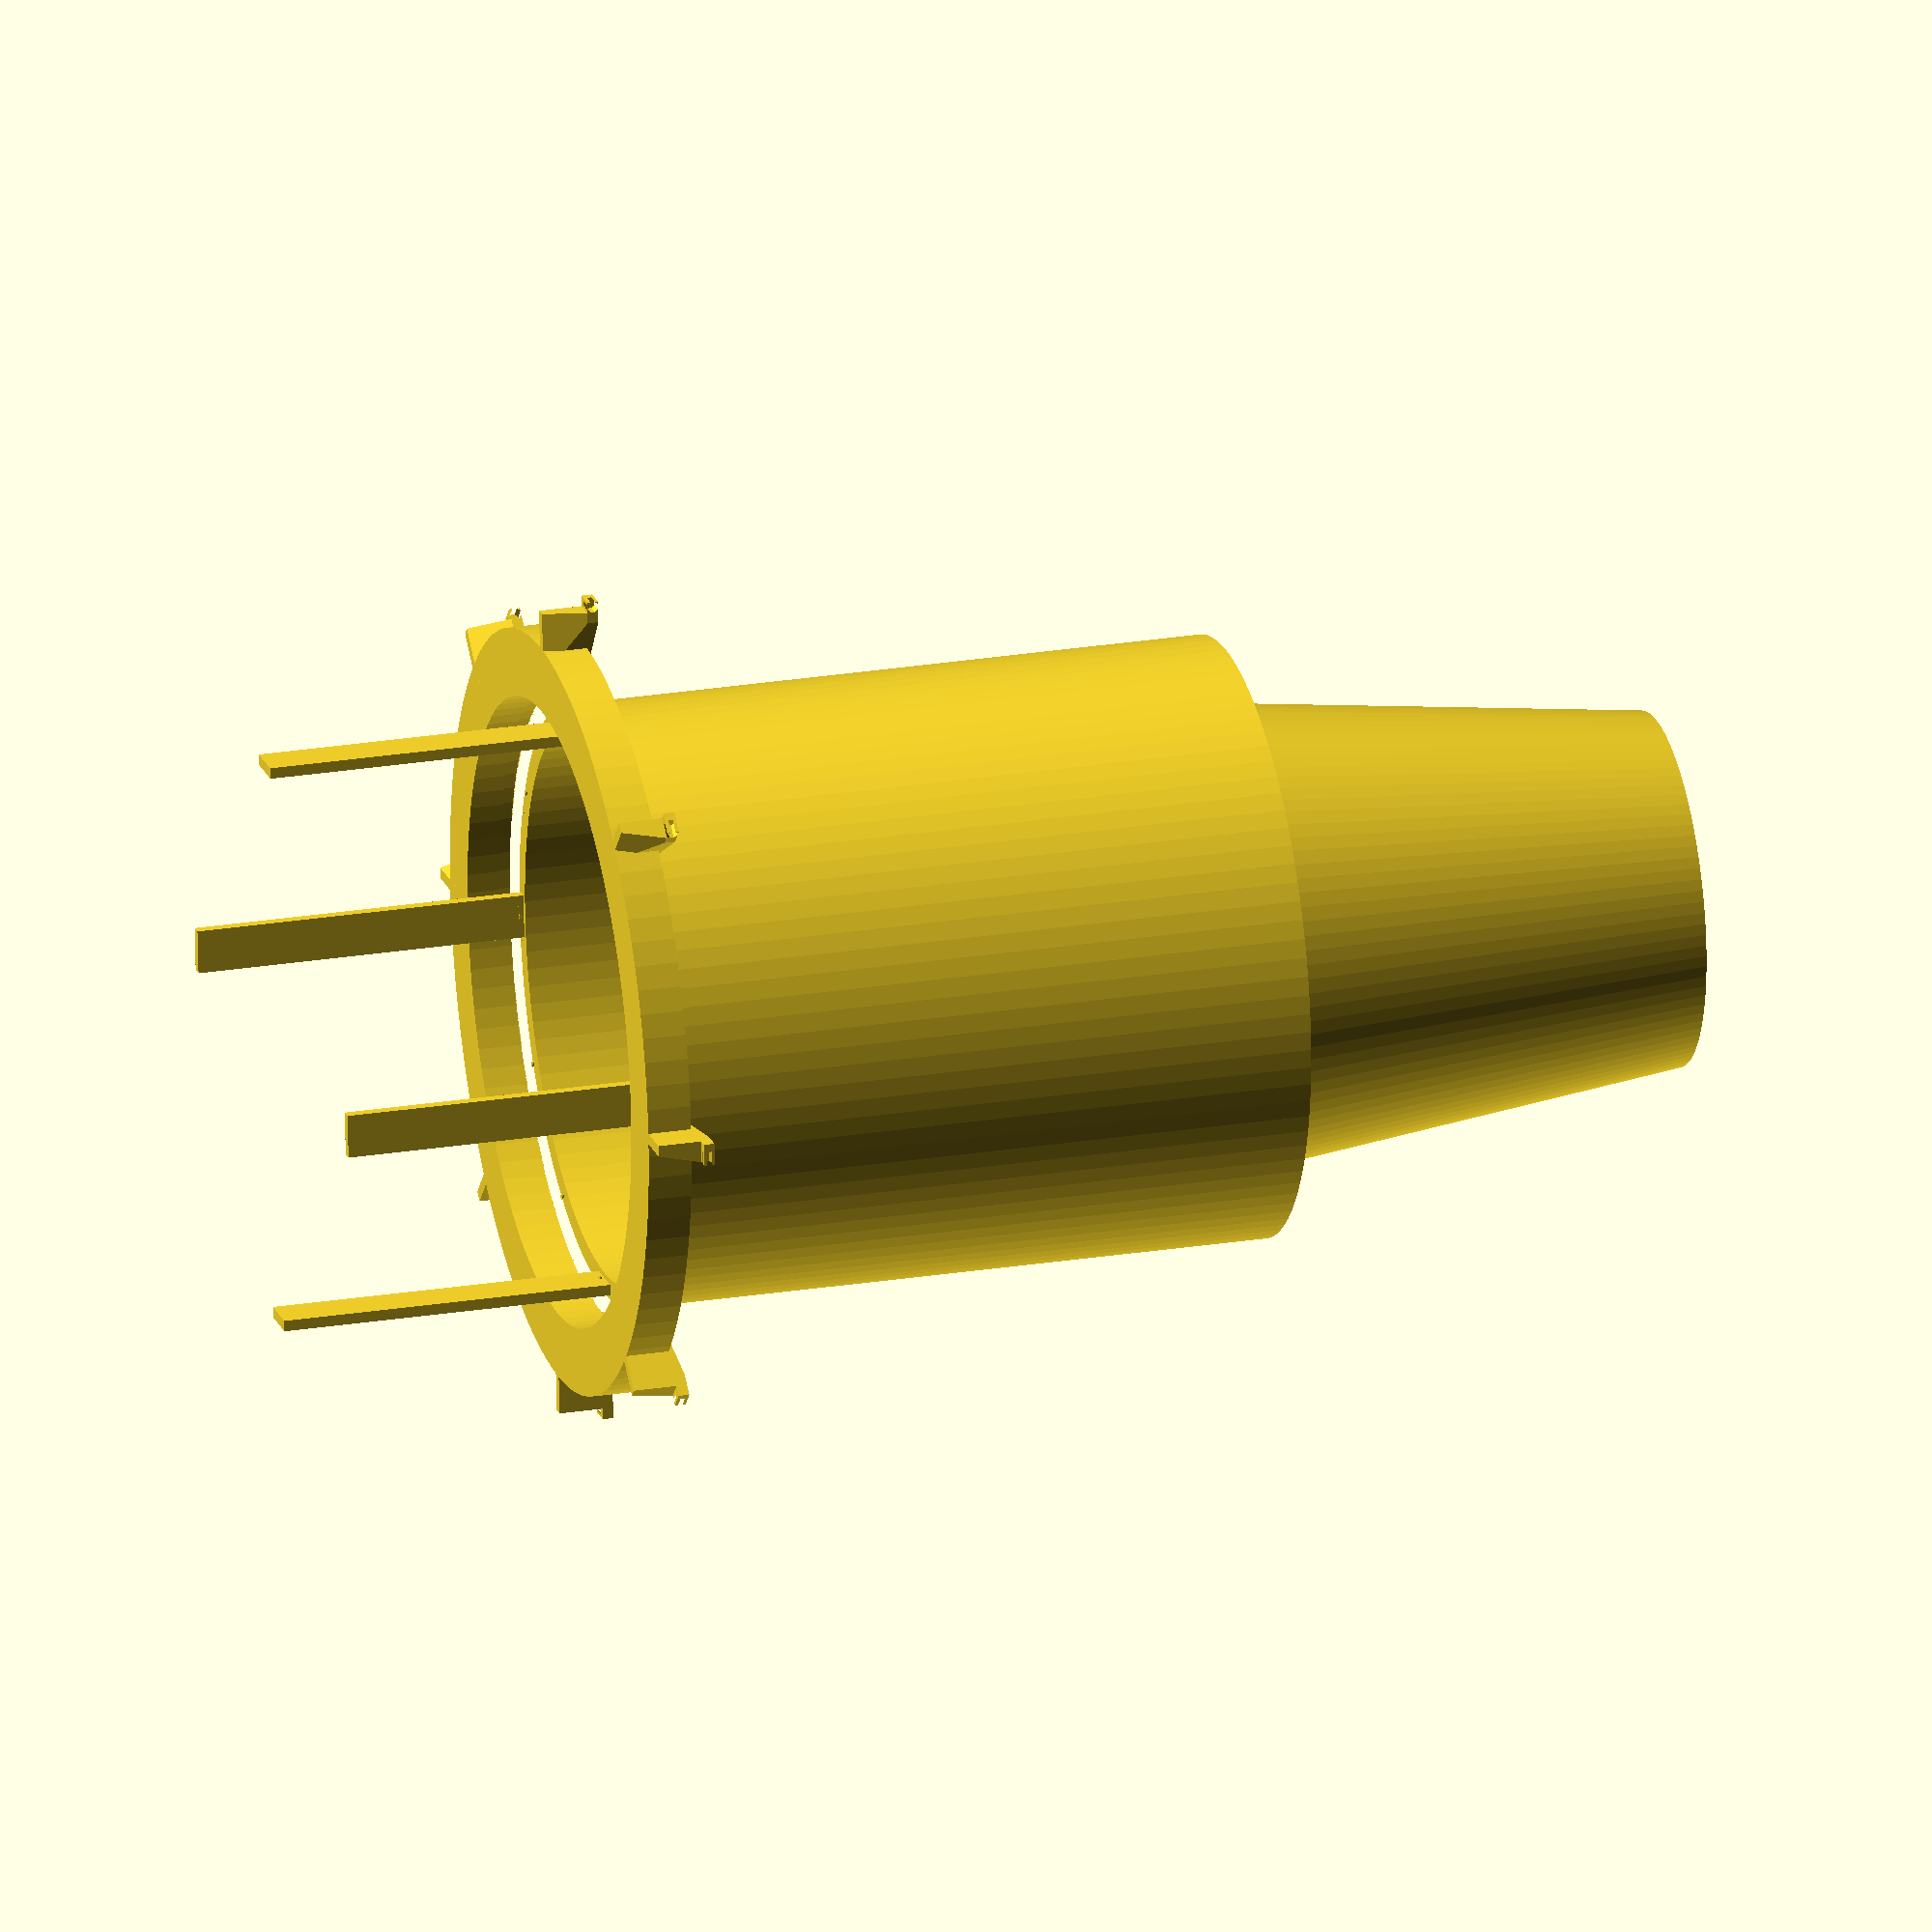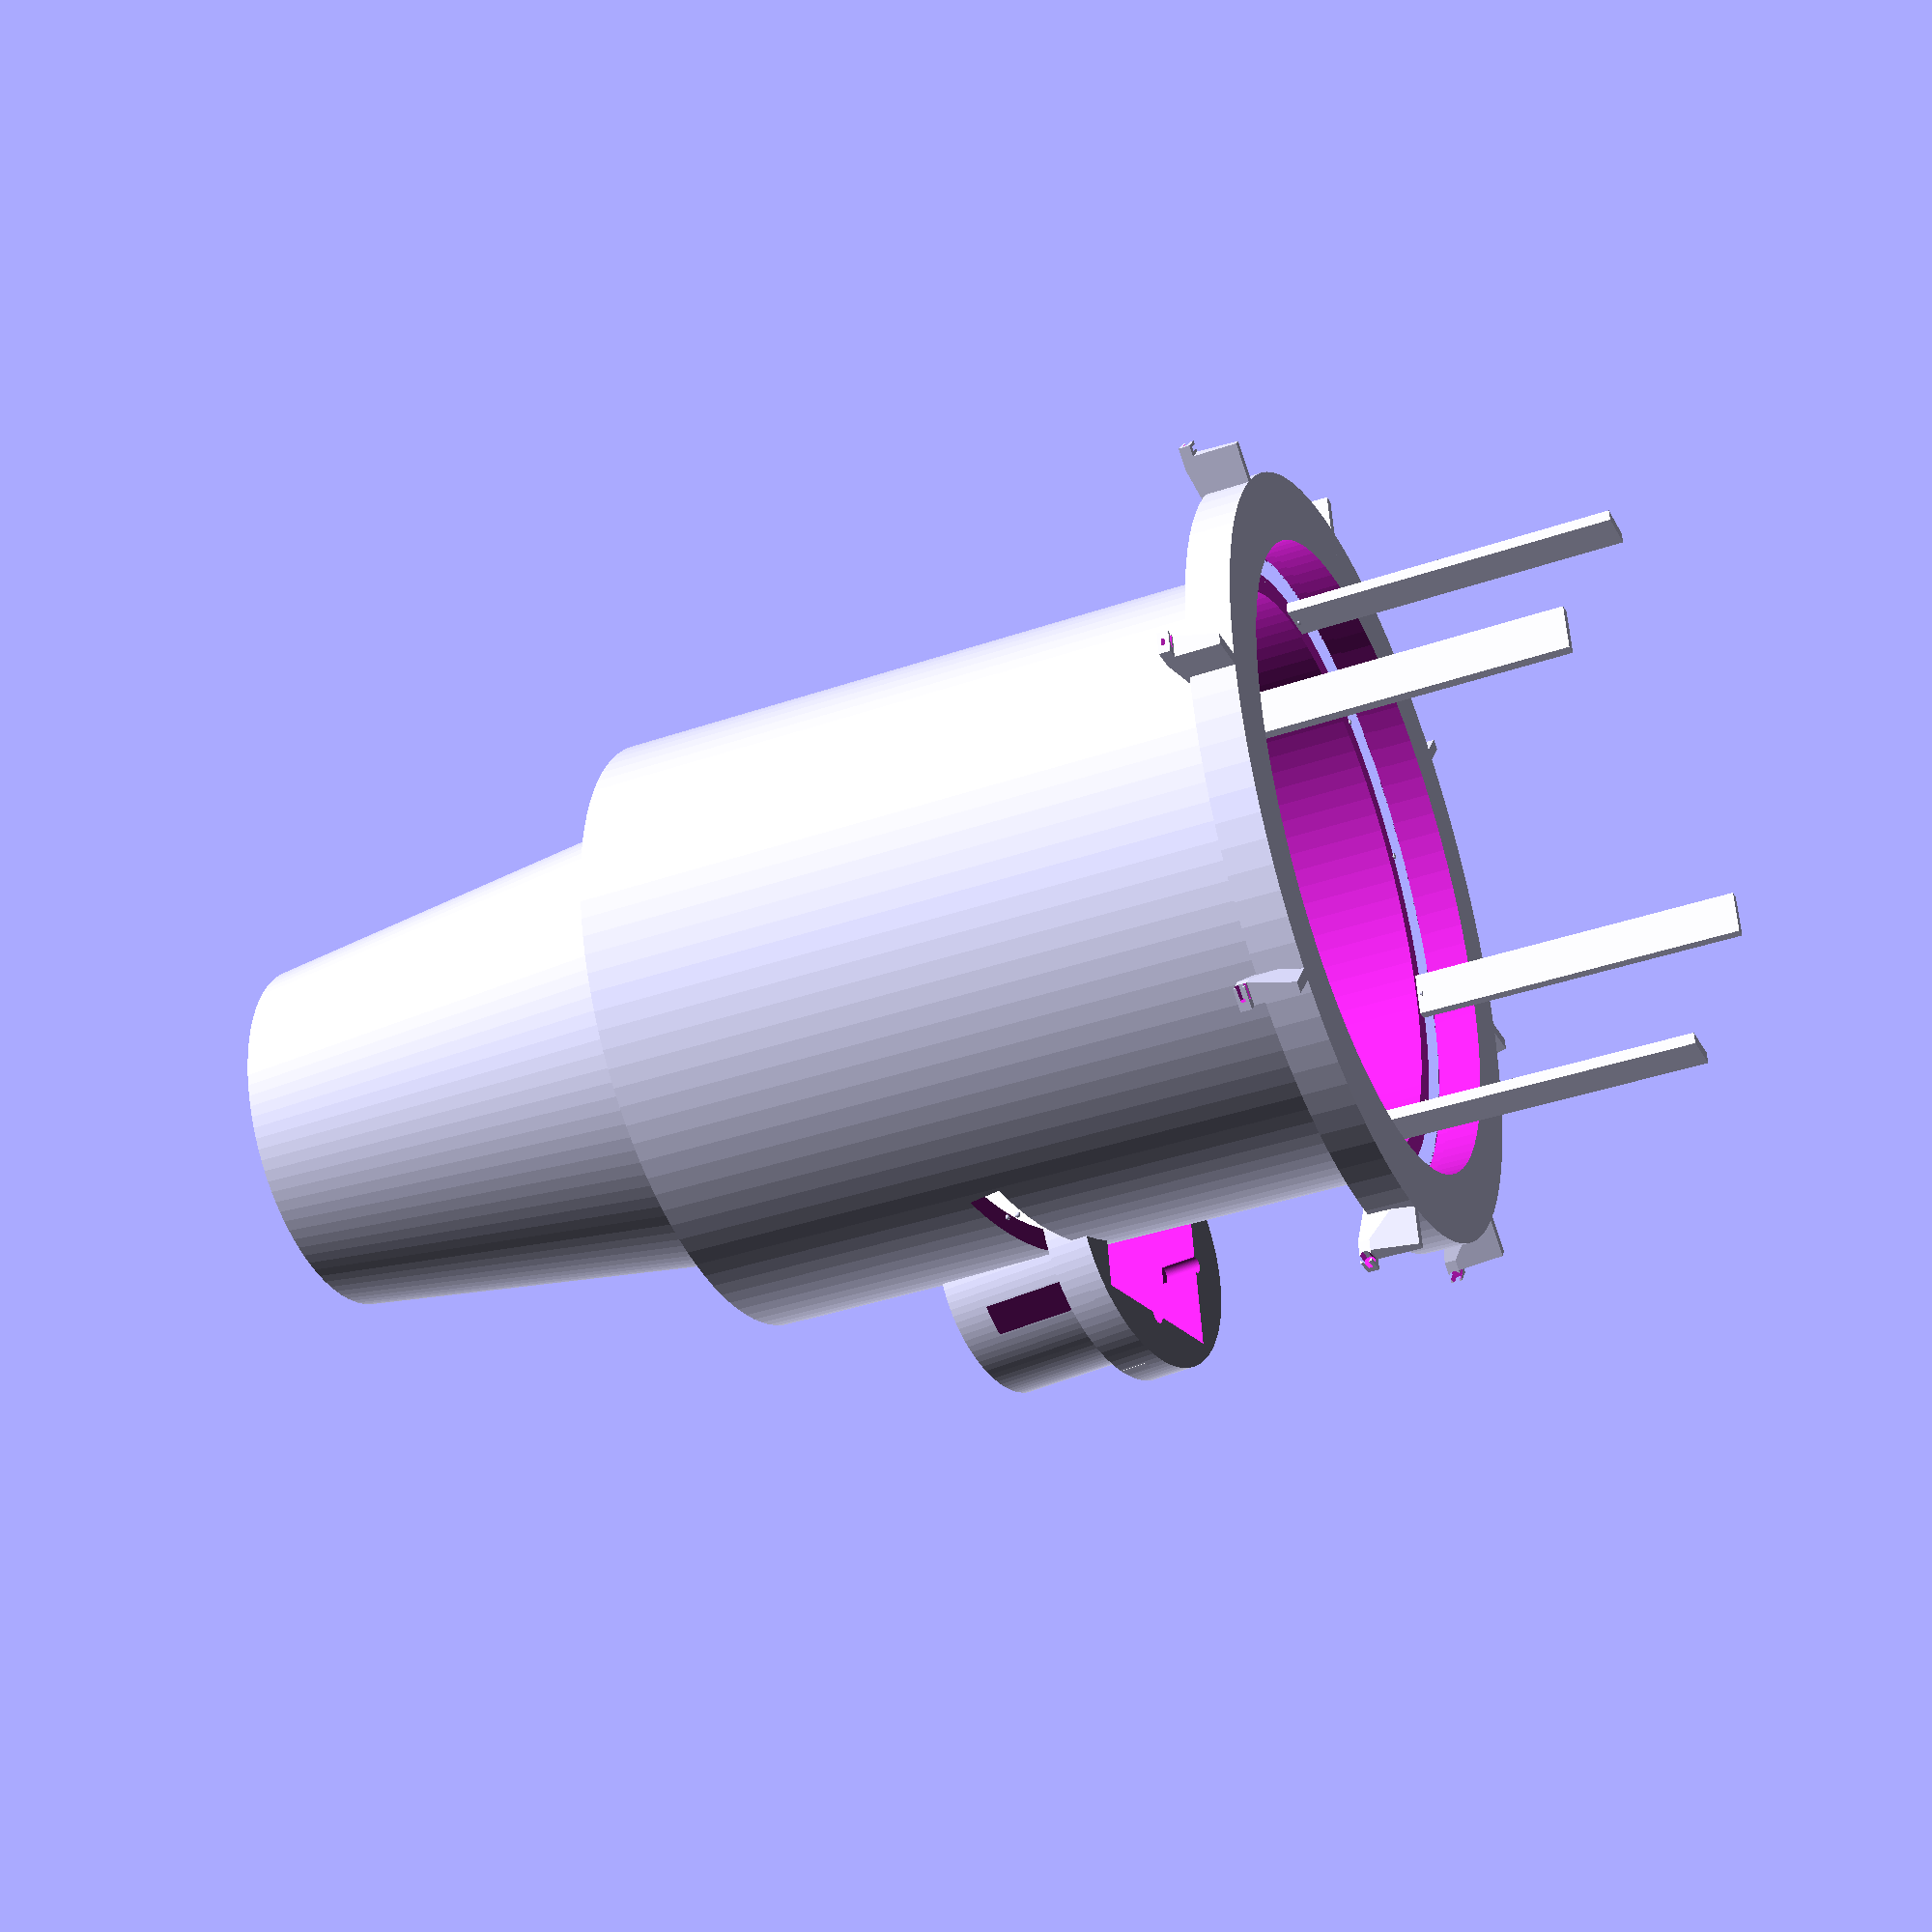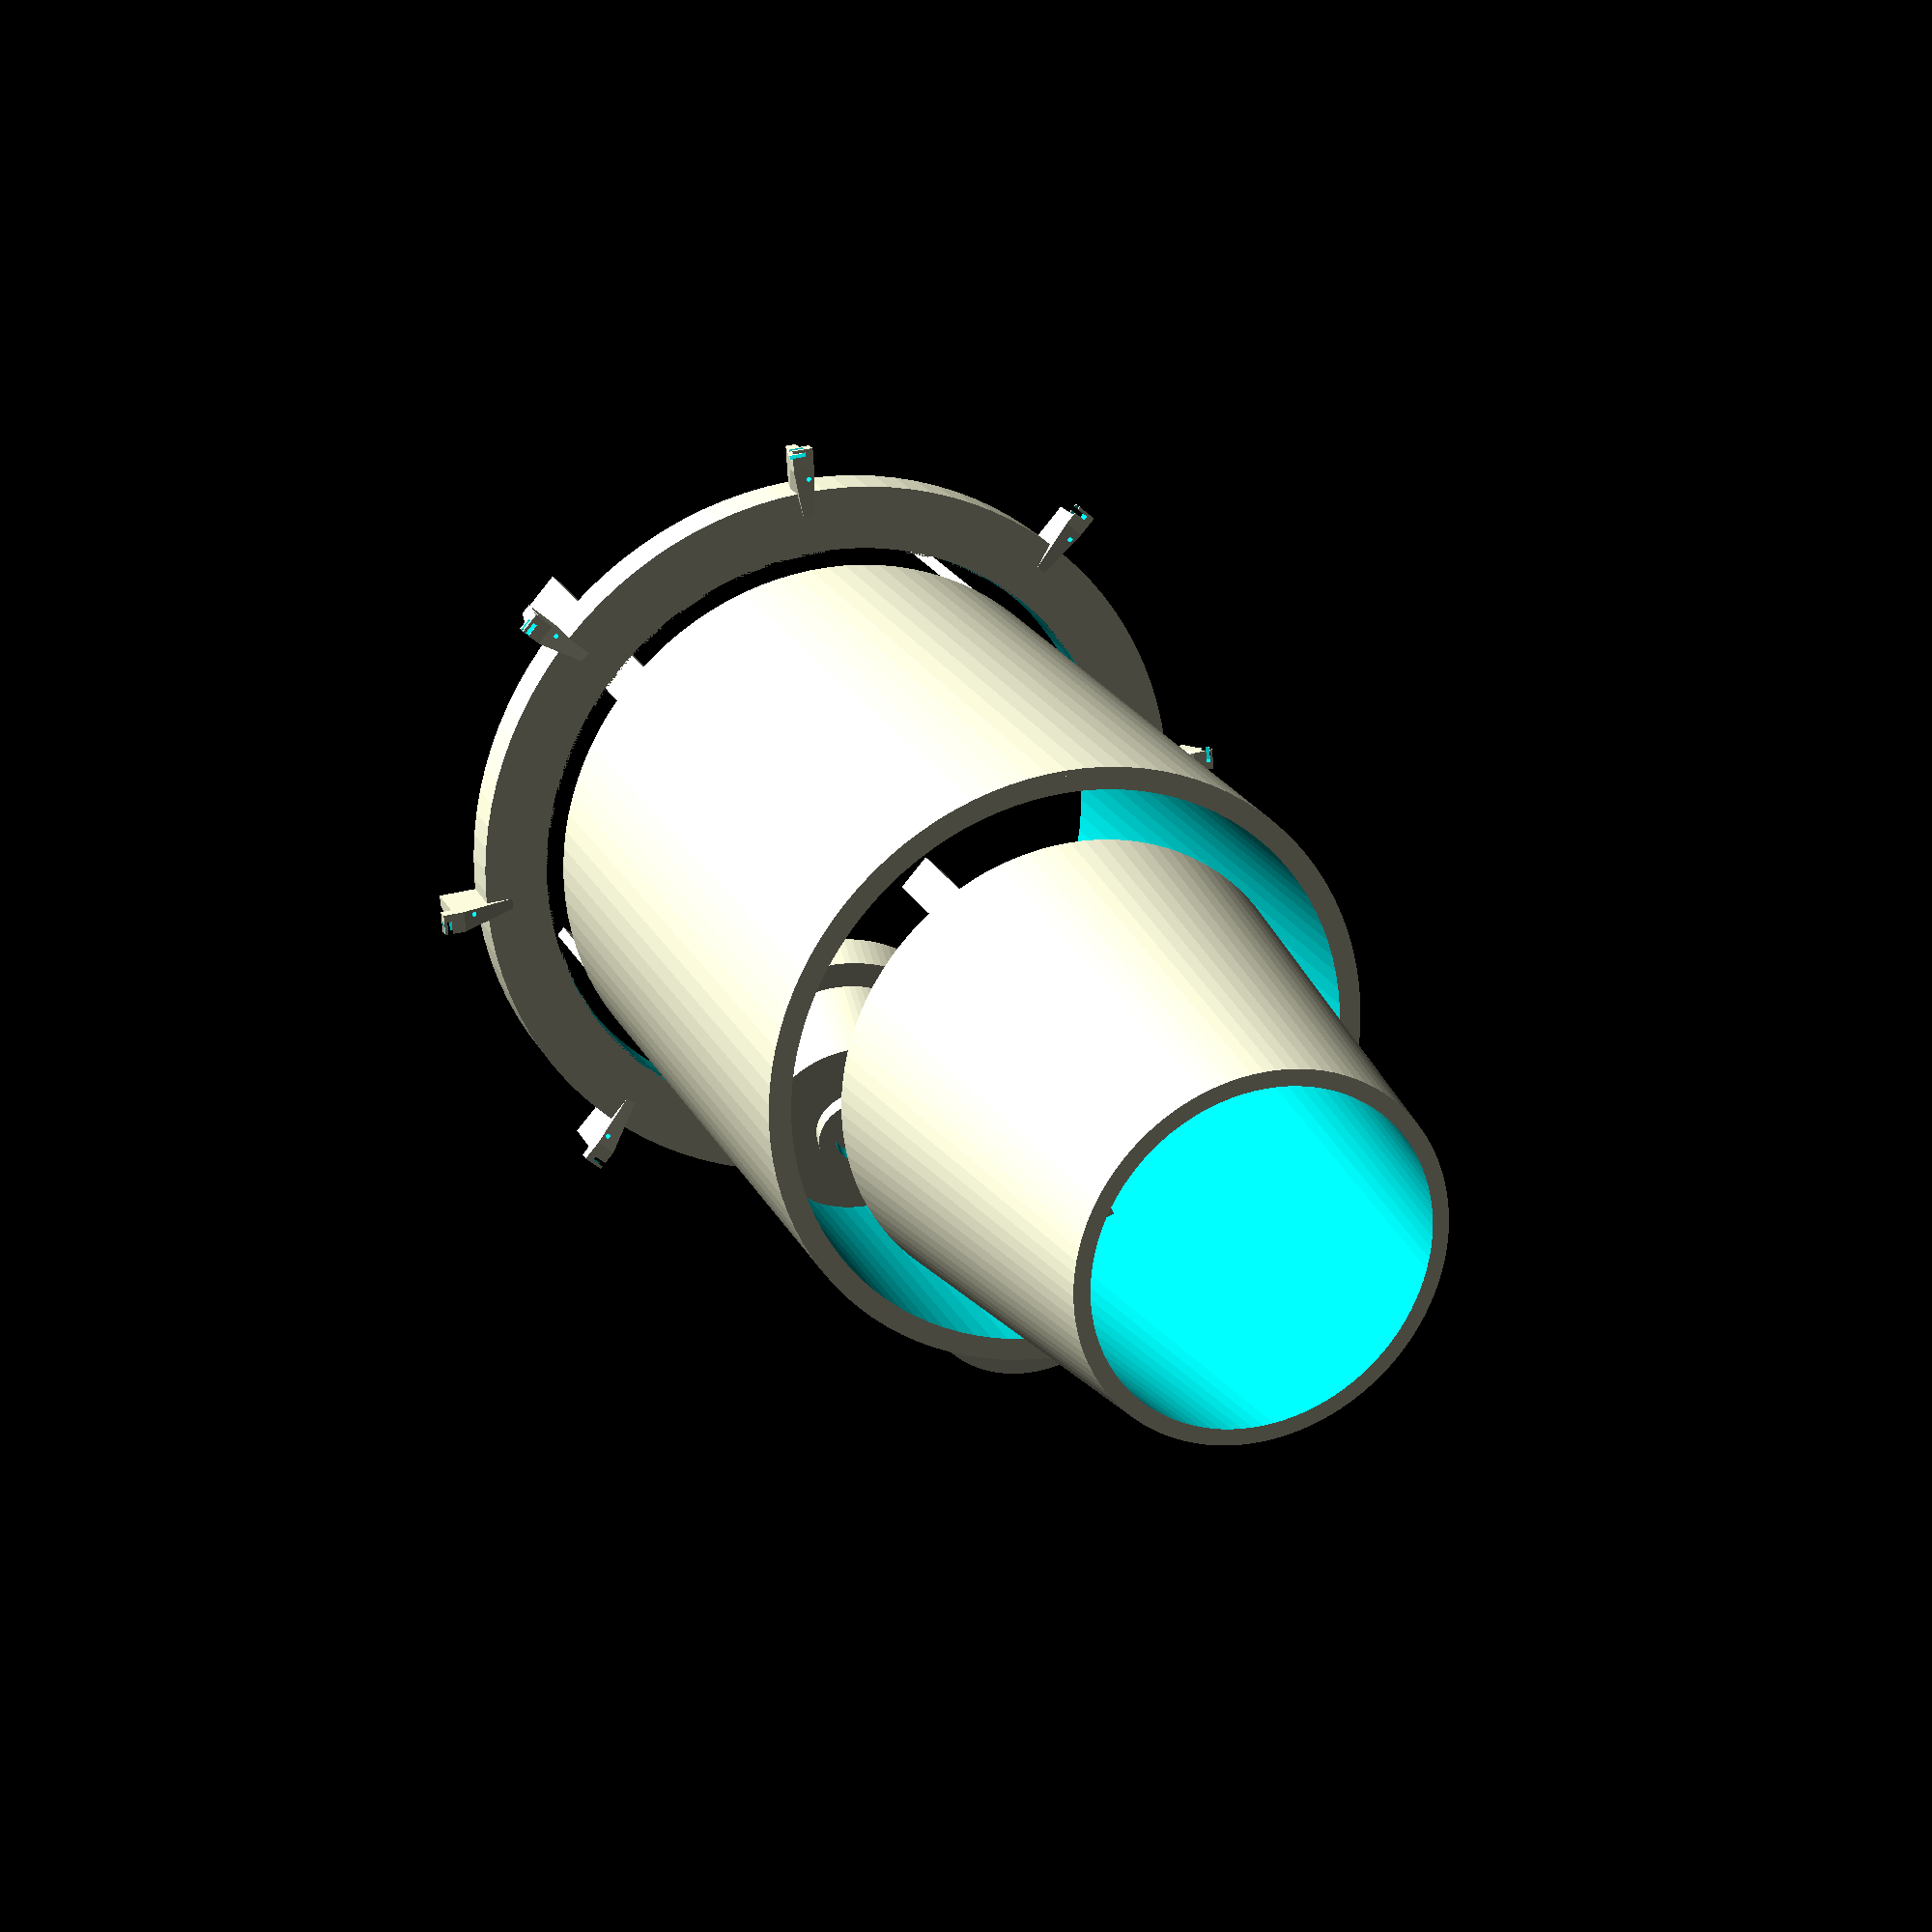
<openscad>
// ShopVac Rat Trap 2025 - Inlet Rodent Detection Assembly
// INLET DESIGN: Rodent entry point with integrated VL53L0X sensor mounting
// Designed for 4" domestic wastewater pipe mounting with SNAP-FIT ASSEMBLY
// NO FASTENERS REQUIRED: Tool-free installation and maintenance
// RODENT DAMAGE PROTECTION: Enhanced anti-gnaw features and sensor protection
// Author: Hardware Designer
// Date: August 2025

// Parameters for 4" PVC pipe (standard domestic wastewater)
pvc_outer_diameter = 114.3;  // 4.5" actual OD of 4" PVC pipe
pvc_inner_diameter = 101.6;  // 4" nominal ID
pvc_wall_thickness = 6.35;   // Standard Schedule 40 wall thickness

// Trap inlet parameters (optimized for detection and durability)
inlet_length = 120;          // mm - increased length for animal guidance
inlet_diameter = 102;        // mm - matches PVC inner for seamless transition
inlet_wall_thickness = 4;    // mm - thick walls for structural integrity

// VL53L0X sensor parameters (optimized for centerline detection)
sensor_housing_diameter = 24;      // mm - compact housing for 18x18mm STEMMA QT board
sensor_housing_depth = 20;         // mm - depth for sensor and cable connections
sensor_angle = 15;                 // degrees - downward angle for optimal pipe detection
sensor_height_offset = 0;          // mm - centerline placement (previously 40mm)

// Rodent damage protection parameters
gnaw_guard_thickness = 3;          // mm - hardened outer shell thickness
cable_protection_diameter = 12;    // mm - armored cable conduit diameter
texture_feature_size = 0.5;        // mm - anti-gnaw surface texture depth
protective_ridge_height = 2;       // mm - height of anti-gnaw ridges

// Mounting flange parameters - snap-fit design (no bolts)
flange_diameter = 140;       // mm - oversized for secure mounting
flange_thickness = 8;        // mm - thick for structural integrity
snap_clip_count = 8;         // Number of snap clips around circumference
snap_clip_length = 12;       // mm - length of each snap clip
snap_clip_thickness = 2;     // mm - thickness for flexibility

// Seal groove parameters (for O-ring weatherproofing)
seal_groove_diameter = 110;  // mm
seal_groove_width = 3;       // mm
seal_groove_depth = 2;       // mm

// Funnel parameters for animal guidance
funnel_length = 80;          // mm
funnel_inlet_diameter = 85;  // mm - slightly smaller than pipe ID
funnel_outlet_diameter = 65; // mm - guides to sensor area

// Sensor mounting parameters - optimized for VL53L0X detection
sensor_housing_diameter = 35; // mm - for VL53L0X sensor housing with protection
sensor_housing_depth = 25;    // mm
sensor_mount_height = 0;      // mm - mounted at pipe centerline for optimal detection
sensor_angle = 15;            // degrees - angled downward into pipe for better coverage
sensor_protection_thickness = 3; // mm - rodent-proof sensor guard thickness

// Camera mounting parameters (when camera_variant = true)
camera_variant = true;        // Set true to include OV5640 5MP camera (Adafruit 5945)
camera_housing_diameter = 40; // mm - larger housing for camera module
camera_housing_depth = 30;    // mm - depth for camera and lens assembly
camera_angle = 10;            // degrees - angle for optimal view into pipe
camera_mount_offset = 45;     // mm - offset from sensor for clear view

// Rodent damage protection parameters
cable_protection_diameter = 12; // mm - armored cable conduit diameter
gnaw_guard_thickness = 5;       // mm - anti-gnaw barrier thickness
protective_coating_thickness = 2; // mm - additional protection layer

$fn = 100;  // High resolution for smooth curves

// Main pipe inlet module with snap-fit mounting
module pipe_inlet() {
    difference() {
        union() {
            // Main inlet tube
            cylinder(d=inlet_diameter + 2*inlet_wall_thickness,
                    h=inlet_length);

            // Mounting flange with snap clips
            translate([0, 0, -flange_thickness])
            cylinder(d=flange_diameter, h=flange_thickness);

            // Internal funnel for animal guidance
            translate([0, 0, inlet_length])
            funnel_guide();
        }

        // Internal cavity
        translate([0, 0, -flange_thickness-1])
        cylinder(d=inlet_diameter, h=inlet_length + flange_thickness + 2);

        // PVC pipe connection recess
        translate([0, 0, -flange_thickness-1])
        cylinder(d=pvc_outer_diameter + 1, h=flange_thickness + 2);

        // O-ring seal groove
        translate([0, 0, -seal_groove_depth])
        rotate_extrude()
        translate([seal_groove_diameter/2, 0, 0])
        square([seal_groove_width, seal_groove_depth]);

        // Optimized sensor mounting hole - positioned at centerline for best detection
        translate([0, 0, inlet_length/2])
        rotate([sensor_angle, 0, 0])
        translate([0, -inlet_wall_thickness-1, 0])
        cylinder(d=sensor_housing_diameter, h=inlet_wall_thickness + 2);

        // Cable protection conduit entry
        translate([sensor_housing_diameter/2 + 5, -inlet_wall_thickness-1, inlet_length/2])
        rotate([0, 0, 0])
        cylinder(d=cable_protection_diameter, h=inlet_wall_thickness + 2);

        // Camera mounting hole (when camera_variant = true)
        if (camera_variant) {
            translate([camera_mount_offset, 0, inlet_length/2])
            rotate([camera_angle, 0, 0])
            translate([0, -inlet_wall_thickness-1, 0])
            cylinder(d=camera_housing_diameter, h=inlet_wall_thickness + 2);
        }
    }

    // Snap-fit clips for pipe mounting (replaces bolts)
    snap_fit_pipe_clips();

    // Reinforcement ribs
    reinforcement_ribs();

    // VL53L0X sensor housing with rodent protection
    vl53l0x_sensor_housing();

    // Camera housing (when camera_variant = true)
    if (camera_variant) {
        ov5640_camera_housing();
    }

    // Cable protection and routing
    cable_protection_system();

    // Anti-gnaw surface texturing on critical areas
    gnaw_resistant_texturing();
}

// Anti-gnaw surface texturing module
module gnaw_resistant_texturing() {
    // Add aggressive surface texture to deter gnawing
    intersection() {
        union() {
            // Textured surface on exposed areas
            for(z = [0:2:inlet_length]) {
                for(angle = [0:30:330]) {
                    rotate([0, 0, angle])
                    translate([inlet_diameter/2 + 1, 0, z])
                    sphere(r=0.5);
                }
            }
        }

        // Limit texturing to main body
        cylinder(d=inlet_diameter + 6, h=inlet_length);
    }
}

// Snap-fit clips for mounting to PVC pipe (no bolts required)
module snap_fit_pipe_clips() {
    for(i = [0:snap_clip_count-1]) {
        rotate([0, 0, i * 360/snap_clip_count])
        translate([flange_diameter/2-5, 0, -flange_thickness])
        pipe_snap_clip();
    }
}

// Individual snap clip for pipe mounting
module pipe_snap_clip() {
    difference() {
        // Flexible clip arm
        hull() {
            cube([snap_clip_length, snap_clip_thickness, flange_thickness]);
            translate([snap_clip_length-2, 0, flange_thickness])
            cube([2, snap_clip_thickness+2, 2]);
        }

        // Relief cut for flexibility
        translate([snap_clip_length-4, snap_clip_thickness/2, flange_thickness/2])
        cylinder(d=1, h=flange_thickness);
    }

    // Catch hook for pipe edge
    translate([snap_clip_length, 0, flange_thickness])
    difference() {
        cube([2, snap_clip_thickness+2, 2]);
        translate([1, snap_clip_thickness+1, 1])
        rotate([0, 45, 0])
        cube([2, 3, 2], center=true);
    }
}

// Internal funnel for animal guidance
module funnel_guide() {
    difference() {
        // Funnel shape
        cylinder(d1=funnel_inlet_diameter, d2=funnel_outlet_diameter, h=funnel_length);

        // Internal cavity
        translate([0, 0, -1])
        cylinder(d1=funnel_inlet_diameter - 6, d2=funnel_outlet_diameter - 6, h=funnel_length + 2);
    }
}

// Reinforcement ribs for structural strength
module reinforcement_ribs() {
    for(i = [0:3]) {
        rotate([0, 0, i * 90])
        translate([inlet_diameter/2 + inlet_wall_thickness/2, 0, 0])
        cube([2, 8, inlet_length], center=true);
    }
}

// VL53L0X sensor housing with rodent-proof protection
module vl53l0x_sensor_housing() {
    translate([0, 0, inlet_length/2])
    rotate([sensor_angle, 0, 0])
    translate([0, -inlet_wall_thickness-sensor_housing_depth, 0]) {
        difference() {
            union() {
                // Main sensor housing body
                cylinder(d=sensor_housing_diameter, h=sensor_housing_depth);

                // Rodent-proof gnaw guard (hardened outer shell)
                cylinder(d=sensor_housing_diameter + 2*gnaw_guard_thickness, h=gnaw_guard_thickness);

                // Mounting flange
                translate([0, 0, -3])
                cylinder(d=sensor_housing_diameter + 10, h=3);
            }

            // VL53L0X sensor board cavity (18x18mm STEMMA QT board)
            translate([0, 0, 5])
            cube([18, 18, sensor_housing_depth], center=true);

            // Sensor aperture - optimized for VL53L0X field of view
            translate([0, 0, -1])
            cylinder(d=10, h=7);  // Larger aperture for better detection

            // STEMMA QT cable routing slot
            translate([-2, -sensor_housing_diameter/2, sensor_housing_depth/2])
            cube([4, sensor_housing_diameter, 8]);

            // Mounting screw holes (snap-fit alternative)
            for(a = [0:120:240]) {
                rotate([0, 0, a])
                translate([12, 0, -4])
                cylinder(d=3.2, h=8);
            }
        }

        // Protective lens cover (prevents damage from debris)
        translate([0, 0, sensor_housing_depth-1])
        difference() {
            cylinder(d=16, h=4);
            translate([0, 0, -1])
            cylinder(d=10, h=6);
        }

        // Anti-gnaw protective ridges
        for(i = [0:7]) {
            rotate([0, 0, i * 45])
            translate([sensor_housing_diameter/2 + gnaw_guard_thickness/2, 0, gnaw_guard_thickness/2])
            cube([gnaw_guard_thickness, 2, gnaw_guard_thickness], center=true);
        }
    }
}

// OV5640 5MP camera housing with rodent protection (when camera_variant = true)
module ov5640_camera_housing() {
    translate([camera_mount_offset, 0, inlet_length/2])
    rotate([camera_angle, 0, 0])
    translate([0, -inlet_wall_thickness-camera_housing_depth, 0]) {
        difference() {
            union() {
                // Main camera housing body
                cylinder(d=camera_housing_diameter, h=camera_housing_depth);

                // Rodent-proof gnaw guard (hardened outer shell)
                cylinder(d=camera_housing_diameter + 2*gnaw_guard_thickness, h=gnaw_guard_thickness);

                // Mounting flange
                translate([0, 0, -3])
                cylinder(d=camera_housing_diameter + 10, h=3);
            }

            // OV5640 camera module cavity (32x32mm board)
            translate([0, 0, 8])
            cube([32, 32, camera_housing_depth], center=true);

            // Camera lens aperture - optimized for OV5640 field of view
            translate([0, 0, -1])
            cylinder(d=20, h=10);  // Larger aperture for camera lens

            // STEMMA QT cable routing slot
            translate([-2, -camera_housing_diameter/2, camera_housing_depth/2])
            cube([4, camera_housing_diameter, 8]);

            // Mounting screw holes (snap-fit alternative)
            for(a = [0:90:270]) {
                rotate([0, 0, a])
                translate([16, 0, -4])
                cylinder(d=3.2, h=8);
            }
        }

        // Protective lens cover (prevents damage from debris)
        translate([0, 0, camera_housing_depth-2])
        difference() {
            cylinder(d=25, h=6);
            translate([0, 0, -1])
            cylinder(d=20, h=8);
        }

        // Anti-gnaw protective ridges
        for(i = [0:7]) {
            rotate([0, 0, i * 45])
            translate([camera_housing_diameter/2 + gnaw_guard_thickness/2, 0, gnaw_guard_thickness/2])
            cube([gnaw_guard_thickness, 2, gnaw_guard_thickness], center=true);
        }
    }
}

// Cable protection and routing system
module cable_protection_system() {
    // Armored cable conduit from sensor to control box
    translate([sensor_housing_diameter/2 + 5, -inlet_wall_thickness-cable_protection_diameter, inlet_length/2])
    rotate([0, 0, 0]) {
        difference() {
            // Outer protection tube
            cylinder(d=cable_protection_diameter, h=30);

            // Inner cable passage
            translate([0, 0, -1])
            cylinder(d=6, h=32);  // 4-conductor STEMMA QT cable
        }

        // Anti-gnaw ridges on cable conduit
        for(i = [0:6]) {
            translate([0, 0, i*4])
            rotate_extrude()
            translate([cable_protection_diameter/2, 0, 0])
            square([2, 1]);
        }
    }

    // Strain relief at sensor connection
    translate([sensor_housing_diameter/2, -inlet_wall_thickness, inlet_length/2])
    rotate([0, 45, 0]) {
        difference() {
            cylinder(d=8, h=15);
            translate([0, 0, -1])
            cylinder(d=4, h=17);
        }
    }
}

// Pipe to vacuum adapter module
module pipe_to_vacuum_adapter() {
    // Standard shop vacuum connection (2.5" nominal)
    vacuum_diameter = 63.5;     // mm - 2.5" shop vac hose
    vacuum_length = 40;         // mm

    // Transition section
    transition_length = 60;     // mm

    difference() {
        union() {
            // Pipe connection end
            cylinder(d=inlet_diameter + 2*inlet_wall_thickness, h=20);

            // Transition section
            translate([0, 0, 20])
            cylinder(d1=inlet_diameter + 2*inlet_wall_thickness,
                    d2=vacuum_diameter + 6, h=transition_length);

            // Vacuum hose connection
            translate([0, 0, 20 + transition_length])
            cylinder(d=vacuum_diameter + 6, h=vacuum_length);

            // Grip rings
            for(i = [0:2]) {
                translate([0, 0, 20 + transition_length + 10 + i*12])
                cylinder(d=vacuum_diameter + 10, h=2);
            }
        }

        // Internal passages
        translate([0, 0, -1])
        cylinder(d=inlet_diameter, h=21);

        translate([0, 0, 20])
        cylinder(d1=inlet_diameter, d2=vacuum_diameter, h=transition_length);

        translate([0, 0, 20 + transition_length - 1])
        cylinder(d=vacuum_diameter, h=vacuum_length + 2);
    }
}

// Control box mounting bracket with snap-fit pipe clamps
module control_box_mount() {
    mount_width = 160;      // mm - fits control box
    mount_depth = 110;      // mm
    mount_thickness = 6;    // mm

    // Pipe clamp parameters
    clamp_diameter = pvc_outer_diameter + 10;
    clamp_width = 40;       // mm

    difference() {
        union() {
            // Main mounting plate
            cube([mount_width, mount_depth, mount_thickness]);

            // Pipe clamp base sections
            translate([mount_width/2, 0, mount_thickness])
            rotate([-90, 0, 0])
            difference() {
                cylinder(d=clamp_diameter, h=clamp_width);
                translate([0, 0, -1])
                cylinder(d=pvc_outer_diameter + 2, h=clamp_width + 2);
                translate([-clamp_diameter/2, 0, -1])
                cube([clamp_diameter, clamp_diameter/2, clamp_width + 2]);
            }
        }

        // Control box snap-fit mounting slots (no screws)
        for(x = [15, mount_width-15]) {
            for(y = [15, mount_depth-15]) {
                translate([x-2, y-2, -1])
                cube([4, 4, mount_thickness + 2]);

                translate([x, y, mount_thickness-2])
                cylinder(d=8, h=3);
            }
        }
    }

    // Snap-fit clamps for pipe mounting (replaces bolts)
    translate([mount_width/2 - 15, clamp_width/2, mount_thickness + clamp_diameter/2])
    rotate([0, 90, 0])
    pipe_clamp_snap();

    translate([mount_width/2 + 15, clamp_width/2, mount_thickness + clamp_diameter/2])
    rotate([0, 90, 0])
    pipe_clamp_snap();
}

// Snap-fit clamp for pipe mounting (replaces bolts)
module pipe_clamp_snap() {
    difference() {
        // Clamp arm
        hull() {
            cylinder(d=6, h=8);
            translate([0, 15, 0])
            cylinder(d=8, h=8);
        }

        // Flexibility groove
        translate([0, 8, 4])
        cube([8, 2, 2], center=true);
    }

    // Snap catch
    translate([0, 15, 4])
    difference() {
        cube([6, 4, 4], center=true);
        translate([0, 2, 0])
        rotate([45, 0, 0])
        cube([8, 4, 4], center=true);
    }
}

// Weatherproof cover for control box
module control_box_cover() {
    cover_width = 160;      // mm - slightly larger than control box
    cover_depth = 115;      // mm
    cover_height = 80;      // mm
    wall_thickness = 3;     // mm

    difference() {
        // Outer shell
        hull() {
            translate([5, 5, 0])
            cylinder(r=5, h=cover_height);
            translate([cover_width-5, 5, 0])
            cylinder(r=5, h=cover_height);
            translate([5, cover_depth-5, 0])
            cylinder(r=5, h=cover_height);
            translate([cover_width-5, cover_depth-5, 0])
            cylinder(r=5, h=cover_height);
        }

        // Internal cavity
        translate([wall_thickness, wall_thickness, wall_thickness])
        cube([cover_width - 2*wall_thickness,
              cover_depth - 2*wall_thickness,
              cover_height]);

        // Display window
        translate([25, -1, 35])
        cube([30, wall_thickness + 2, 25]);

        // Button access holes
        translate([70, -1, 45])
        cylinder(d=8, h=wall_thickness + 2);

        translate([90, -1, 45])
        cylinder(d=8, h=wall_thickness + 2);

        translate([110, -1, 35])
        cylinder(d=8, h=wall_thickness + 2);

        // Ventilation slots
        for(i = [0:4]) {
            translate([cover_width - wall_thickness - 1, 20 + i*15, 15])
            cube([wall_thickness + 2, 8, 4]);
        }

        // Cable entry port
        translate([cover_width/2, cover_depth - wall_thickness - 1, 20])
        cylinder(d=12, h=wall_thickness + 2);
    }

    // Mounting tabs
    for(x = [10, cover_width-10]) {
        for(y = [10, cover_depth-10]) {
            translate([x, y, -5])
            difference() {
                cylinder(d=12, h=5);
                translate([0, 0, -1])
                cylinder(d=4.5, h=7);
            }
        }
    }
}

// Print layout and module selection
// Set which_part to generate specific components:
// "inlet" - Main pipe inlet with sensors
// "adapter" - Pipe to vacuum adapter
// "mount" - Control box mounting bracket
// "cover" - Weatherproof cover
// "all" - Assembly preview with all components
// "print_set" - All parts positioned for printing

which_part = "inlet"; // [inlet, adapter, mount, cover, all, print_set]

// Validate parameter
assert(which_part == "inlet" || which_part == "adapter" || which_part == "mount" ||
       which_part == "cover" || which_part == "all" || which_part == "print_set",
       "Invalid which_part value. Use: inlet, adapter, mount, cover, all, or print_set");

if (which_part == "inlet") {
    pipe_inlet();
} else if (which_part == "adapter") {
    pipe_to_vacuum_adapter();
} else if (which_part == "mount") {
    control_box_mount();
} else if (which_part == "cover") {
    control_box_cover();
} else if (which_part == "all") {
    // Assembly preview (all components)
    color("lightblue") pipe_inlet();
    color("green") translate([0, 0, 120]) pipe_to_vacuum_adapter();
    color("red", 0.7) translate([200, -60, 0]) control_box_mount();
    color("yellow", 0.6) translate([200, -60, 6]) control_box_cover();
} else if (which_part == "print_set") {
    // All parts positioned for printing
    pipe_inlet();
    translate([150, 0, 0]) pipe_to_vacuum_adapter();
    translate([0, 150, 0]) control_box_mount();
    translate([200, 150, 0]) control_box_cover();
}

</openscad>
<views>
elev=335.4 azim=5.4 roll=255.1 proj=o view=solid
elev=38.7 azim=99.9 roll=113.4 proj=p view=solid
elev=337.5 azim=41.9 roll=338.8 proj=p view=wireframe
</views>
